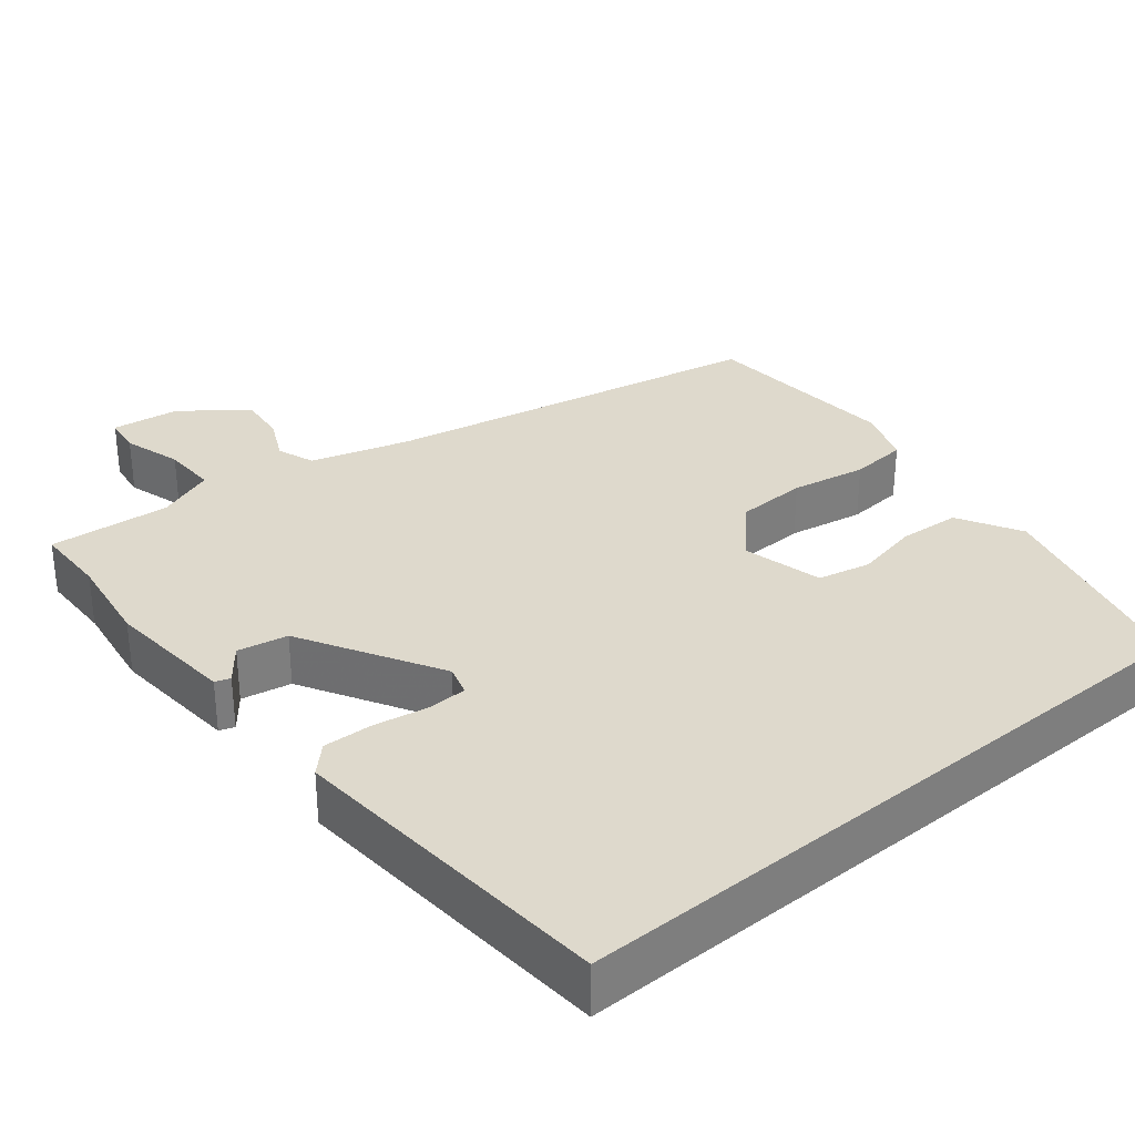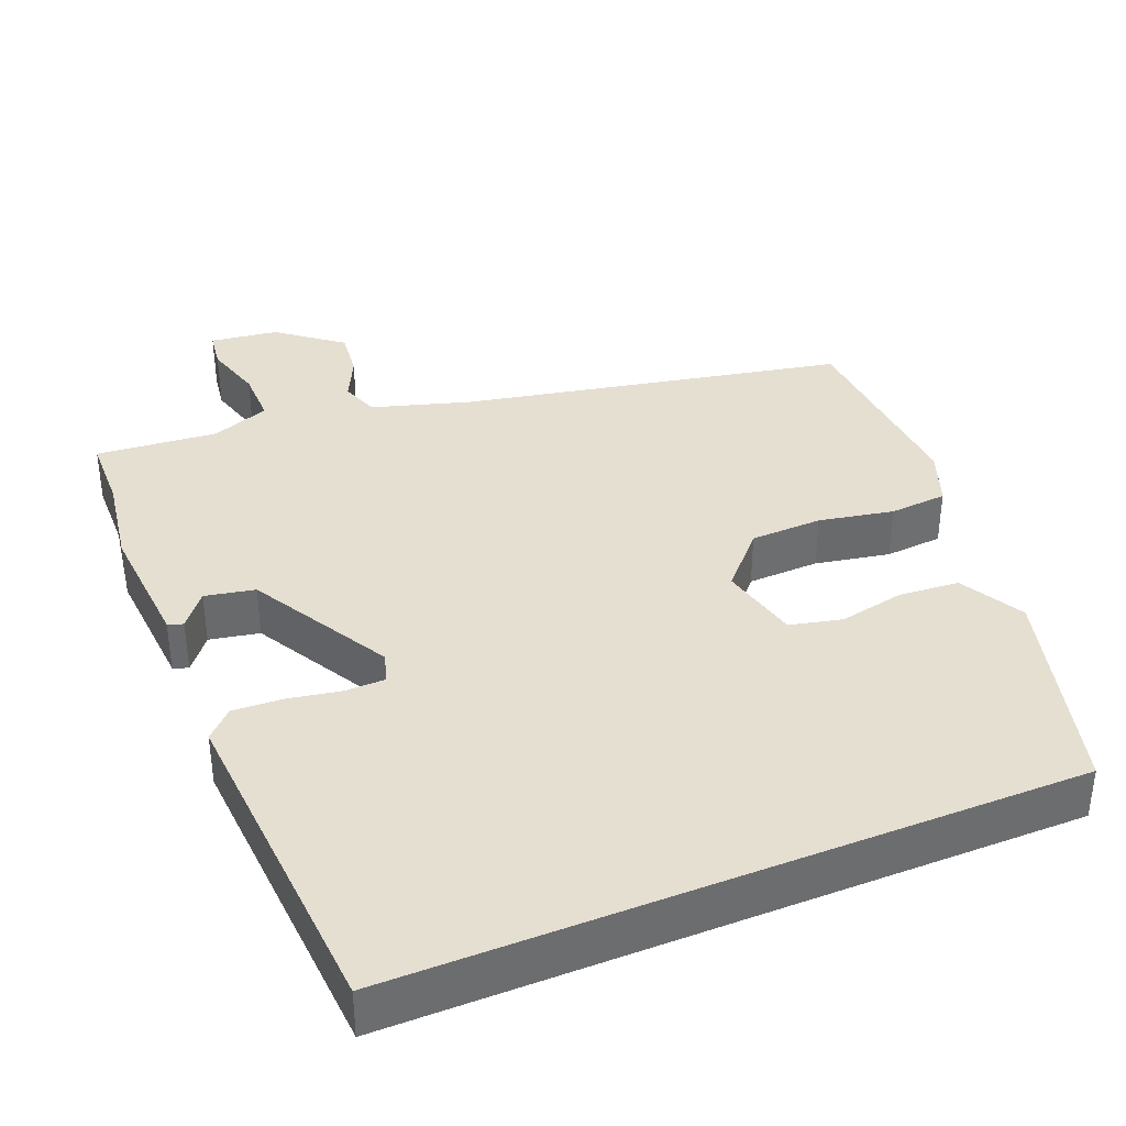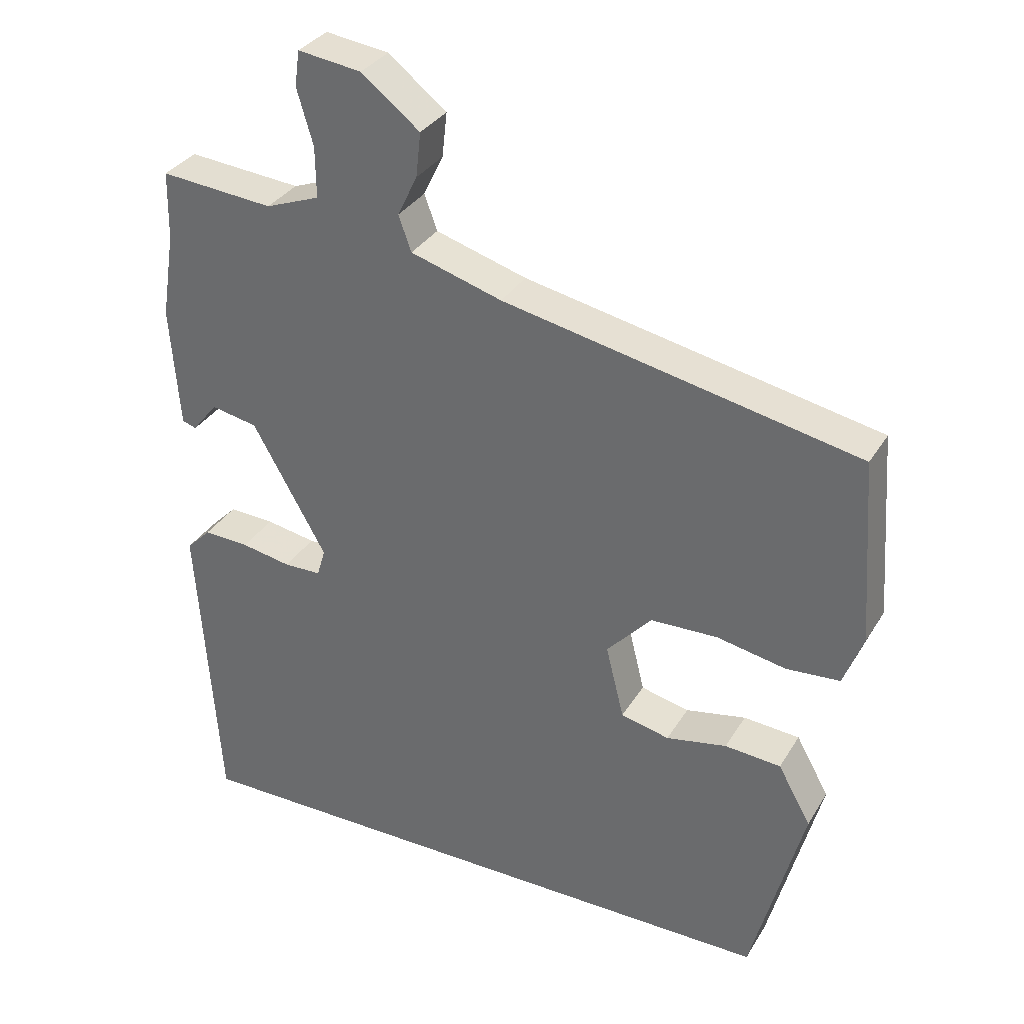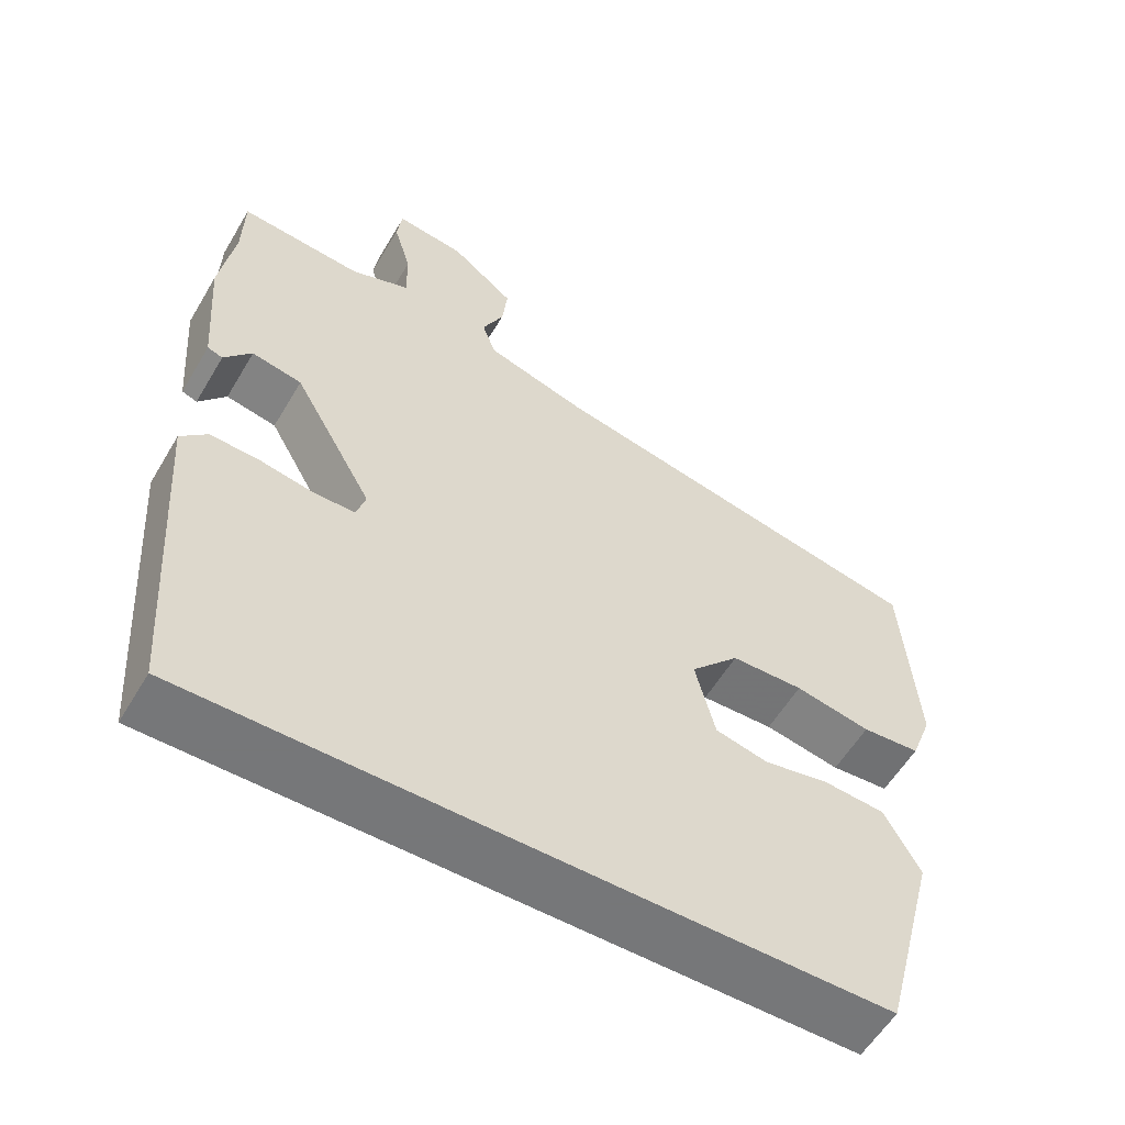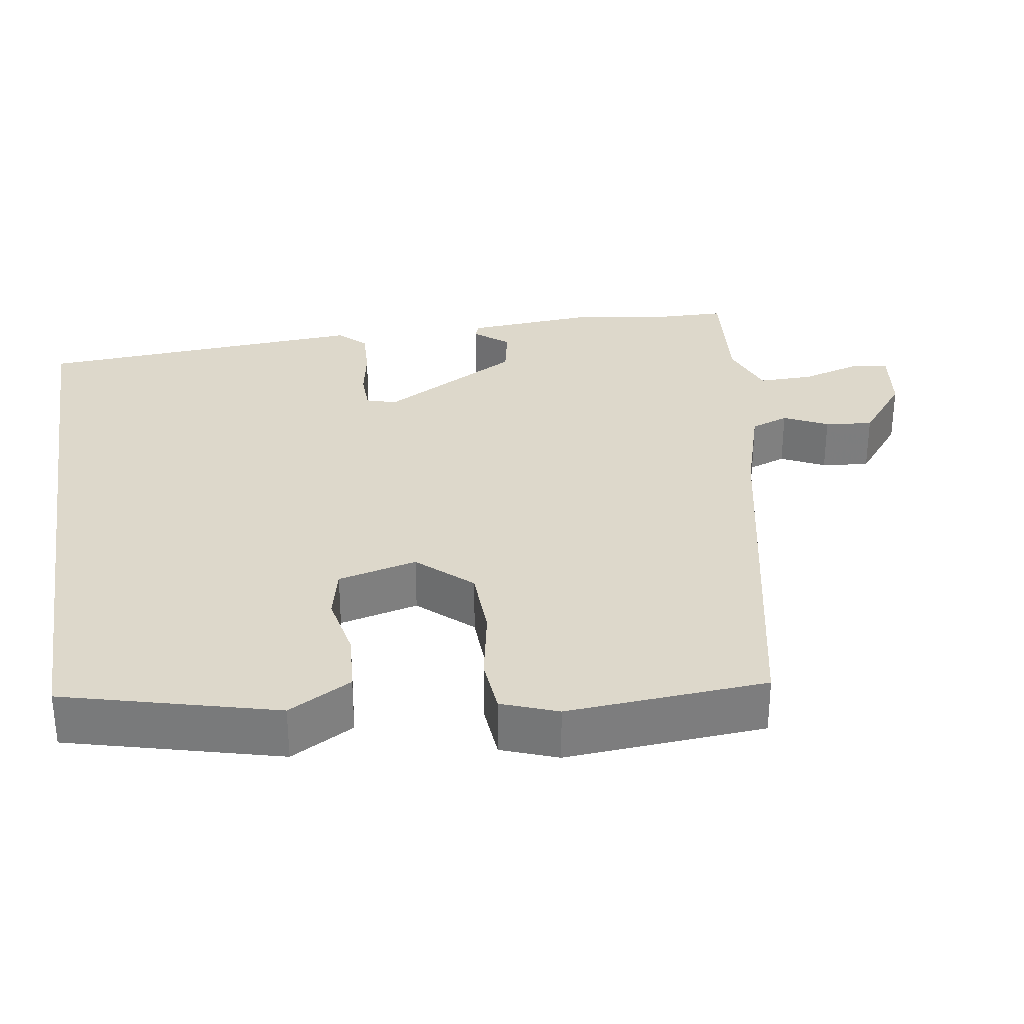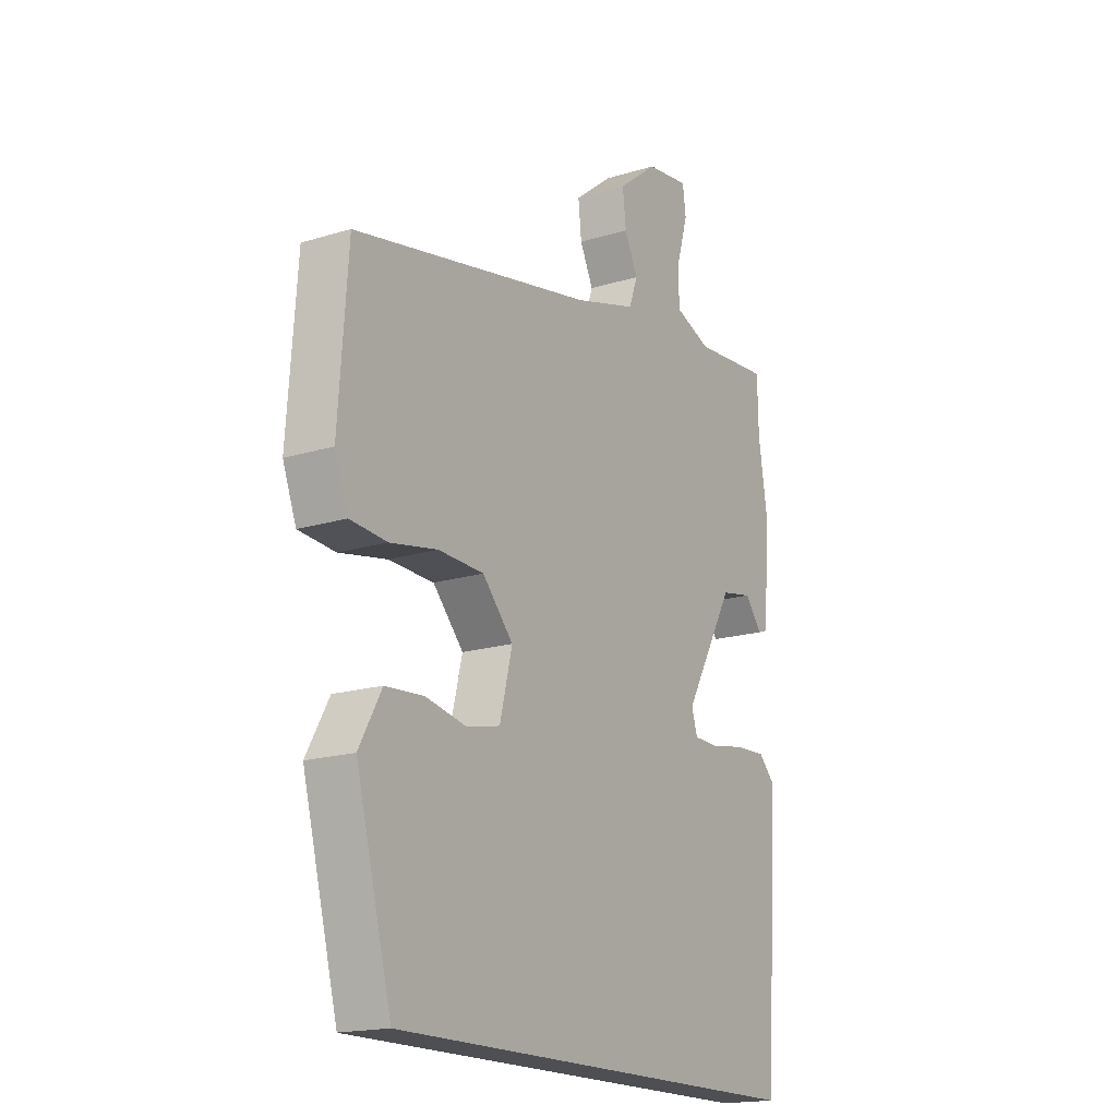
<metadata>
{"format":"obj","ext":"obj","renderer":"f3d","projection":"perspective","resolution":1024,"background":"white","views":[{"elev":32.1,"azim":140.4,"up":"+Y"},{"elev":37.5,"azim":157.8,"up":"+Y"},{"elev":33.1,"azim":-153.2,"up":"+Z"},{"elev":-57.1,"azim":149.6,"up":"+Z"},{"elev":31.2,"azim":-99.0,"up":"+Y"},{"elev":-17.7,"azim":-58.9,"up":"+Z"}]}
</metadata>
<code>
v -0.513 0.07 0.374
v -0.008 0.07 0.476
v 0.122 0.07 0.515
v 0.14 0.07 0.565
v 0.112 0.07 0.623
v 0.105 0.07 0.686
v 0.188 0.07 0.751
v 0.278 0.07 0.763
v 0.285 0.07 0.713
v 0.262 0.07 0.635
v 0.261 0.07 0.563
v 0.338 0.07 0.534
v 0.499 0.07 0.548
v 0.501 0.07 0.452
v 0.52 0.07 0.33
v 0.507 0.07 0.158
v 0.487 0.07 0.151
v 0.451 0.07 0.196
v 0.385 0.07 0.183
v 0.28 0.07 -0.002
v 0.292 0.07 -0.042
v 0.345 0.07 -0.043
v 0.416 0.07 -0.03
v 0.481 0.07 -0.027
v 0.516 0.07 -0.062
v 0.486 0.07 -0.5
v -0.404 0.07 -0.5
v -0.478 0.07 -0.219
v -0.431 0.07 -0.135
v -0.351 0.07 -0.129
v -0.265 0.07 -0.146
v -0.196 0.07 -0.13
v -0.17 0.07 -0.025
v -0.234 0.07 0.045
v -0.329 0.07 0.048
v -0.428 0.07 0.029
v -0.504 0.07 0.035
v -0.532 0.07 0.109
v -0.513 0 0.374
v -0.008 0 0.476
v 0.122 0 0.515
v 0.14 0 0.565
v 0.112 0 0.623
v 0.105 0 0.686
v 0.188 0 0.751
v 0.278 0 0.763
v 0.285 0 0.713
v 0.262 0 0.635
v 0.261 0 0.563
v 0.338 0 0.534
v 0.499 0 0.548
v 0.501 0 0.452
v 0.52 0 0.33
v 0.507 0 0.158
v 0.487 0 0.151
v 0.451 0 0.196
v 0.385 0 0.183
v 0.28 0 -0.002
v 0.292 0 -0.042
v 0.345 0 -0.043
v 0.416 0 -0.03
v 0.481 0 -0.027
v 0.516 0 -0.062
v 0.486 0 -0.5
v -0.404 0 -0.5
v -0.478 0 -0.219
v -0.431 0 -0.135
v -0.351 0 -0.129
v -0.265 0 -0.146
v -0.196 0 -0.13
v -0.17 0 -0.025
v -0.234 0 0.045
v -0.329 0 0.048
v -0.428 0 0.029
v -0.504 0 0.035
v -0.532 0 0.109
f 35 36 37 38
f 34 35 38 1
f 33 34 1 2
f 32 33 2 3
f 28 29 30 31
f 28 31 32
f 27 28 32
f 26 27 32
f 22 23 24 25
f 21 22 25 26
f 15 16 17 18
f 14 15 18 19
f 12 13 14 19
f 11 12 19 20
f 7 8 9 10
f 7 10 11
f 4 5 6 7
f 4 7 11 20
f 21 26 32
f 20 21 32 3
f 3 4 20
f 76 75 74 73
f 39 76 73 72
f 40 39 72 71
f 41 40 71 70
f 69 68 67 66
f 70 69 66
f 70 66 65
f 70 65 64
f 63 62 61 60
f 64 63 60 59
f 56 55 54 53
f 57 56 53 52
f 57 52 51 50
f 58 57 50 49
f 48 47 46 45
f 49 48 45
f 45 44 43 42
f 58 49 45 42
f 70 64 59
f 41 70 59 58
f 58 42 41
f 1 39 40 2
f 2 40 41 3
f 3 41 42 4
f 4 42 43 5
f 5 43 44 6
f 6 44 45 7
f 7 45 46 8
f 8 46 47 9
f 9 47 48 10
f 10 48 49 11
f 11 49 50 12
f 12 50 51 13
f 13 51 52 14
f 14 52 53 15
f 15 53 54 16
f 16 54 55 17
f 17 55 56 18
f 18 56 57 19
f 19 57 58 20
f 20 58 59 21
f 21 59 60 22
f 22 60 61 23
f 23 61 62 24
f 24 62 63 25
f 25 63 64 26
f 26 64 65 27
f 27 65 66 28
f 28 66 67 29
f 29 67 68 30
f 30 68 69 31
f 31 69 70 32
f 32 70 71 33
f 33 71 72 34
f 34 72 73 35
f 35 73 74 36
f 36 74 75 37
f 37 75 76 38
f 38 76 39 1

</code>
